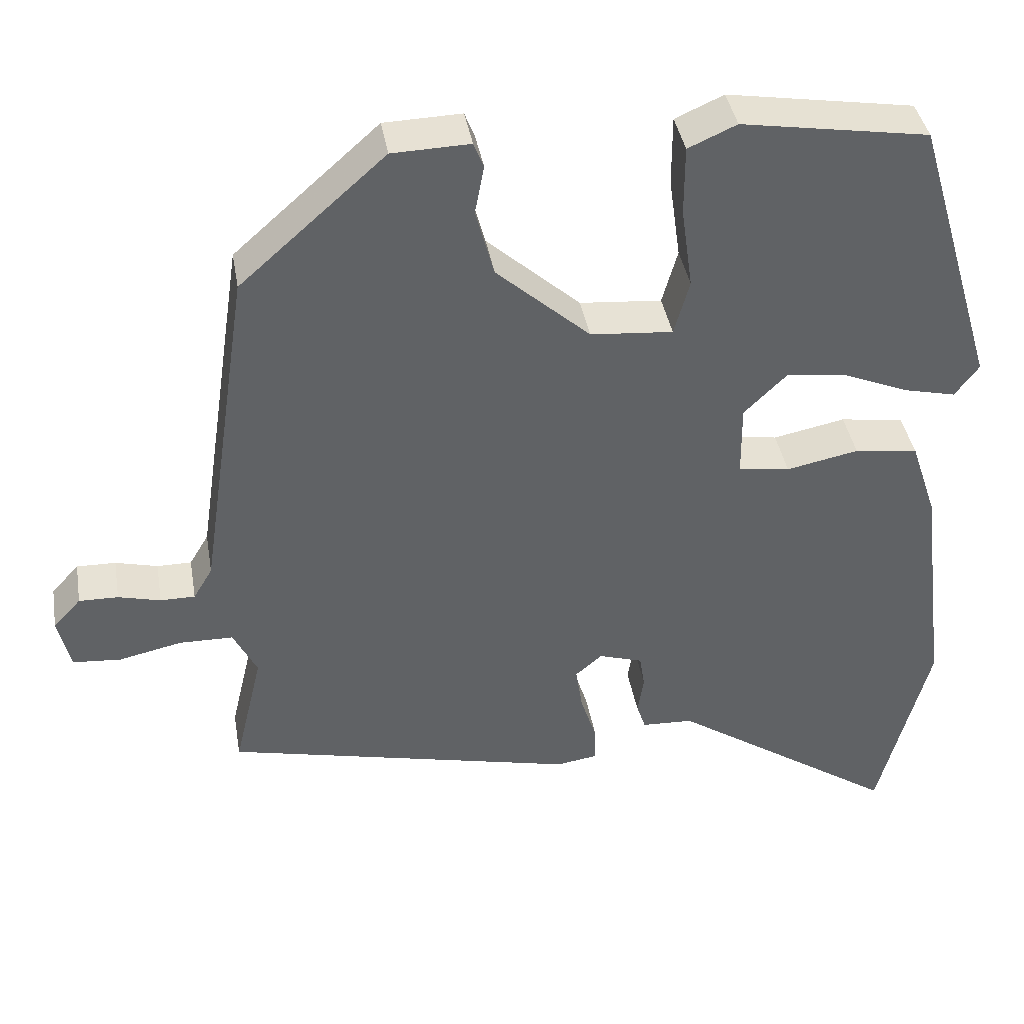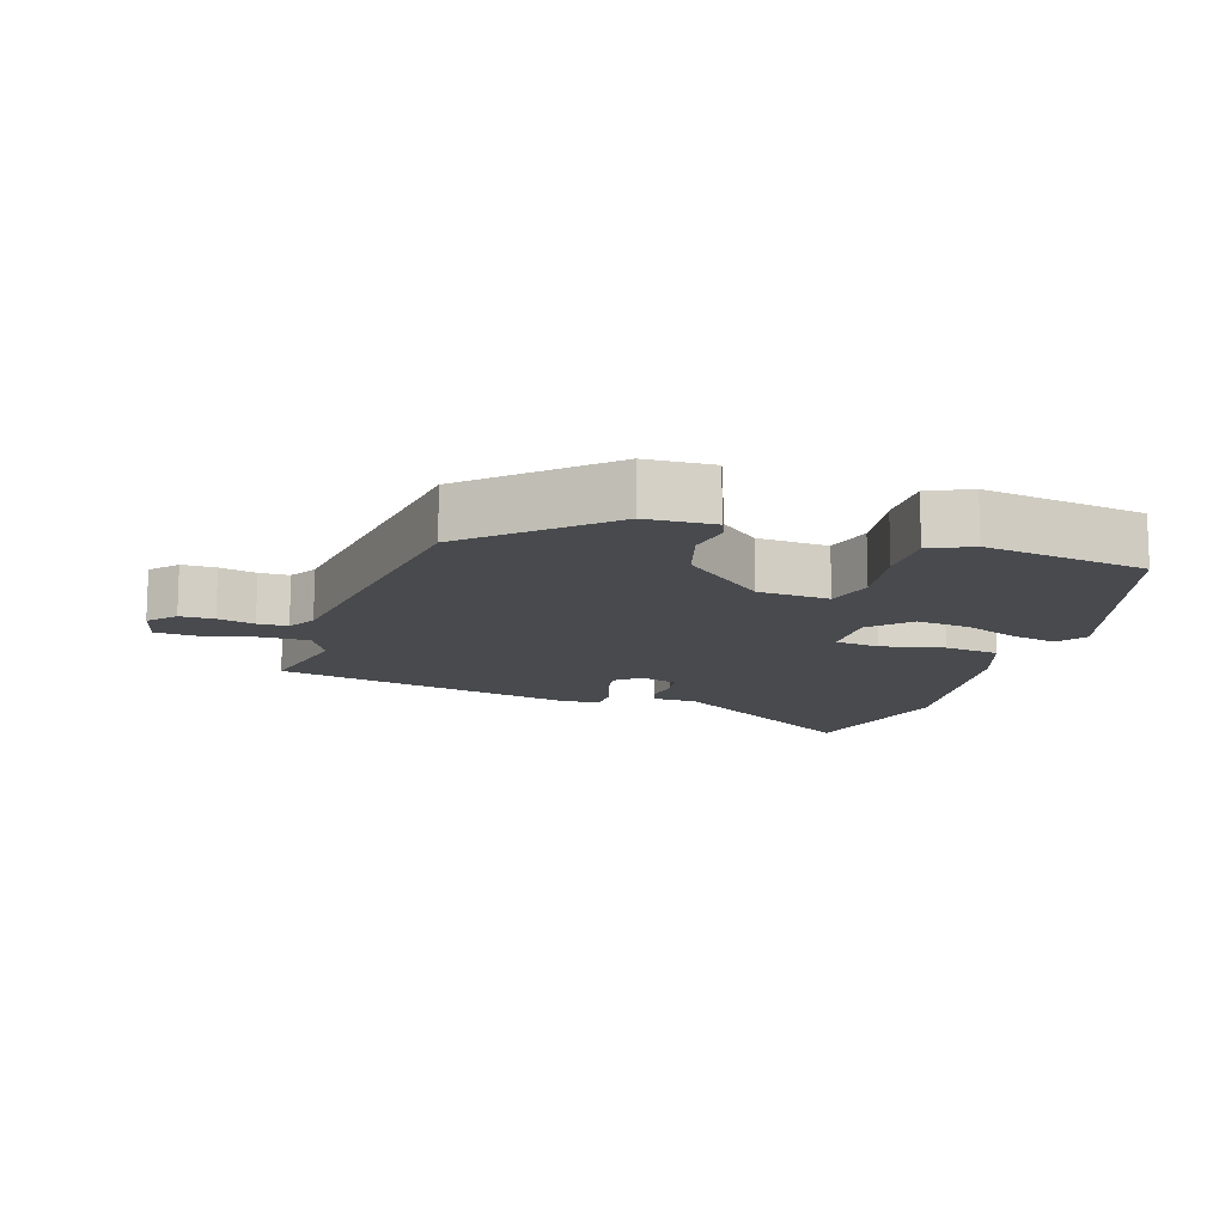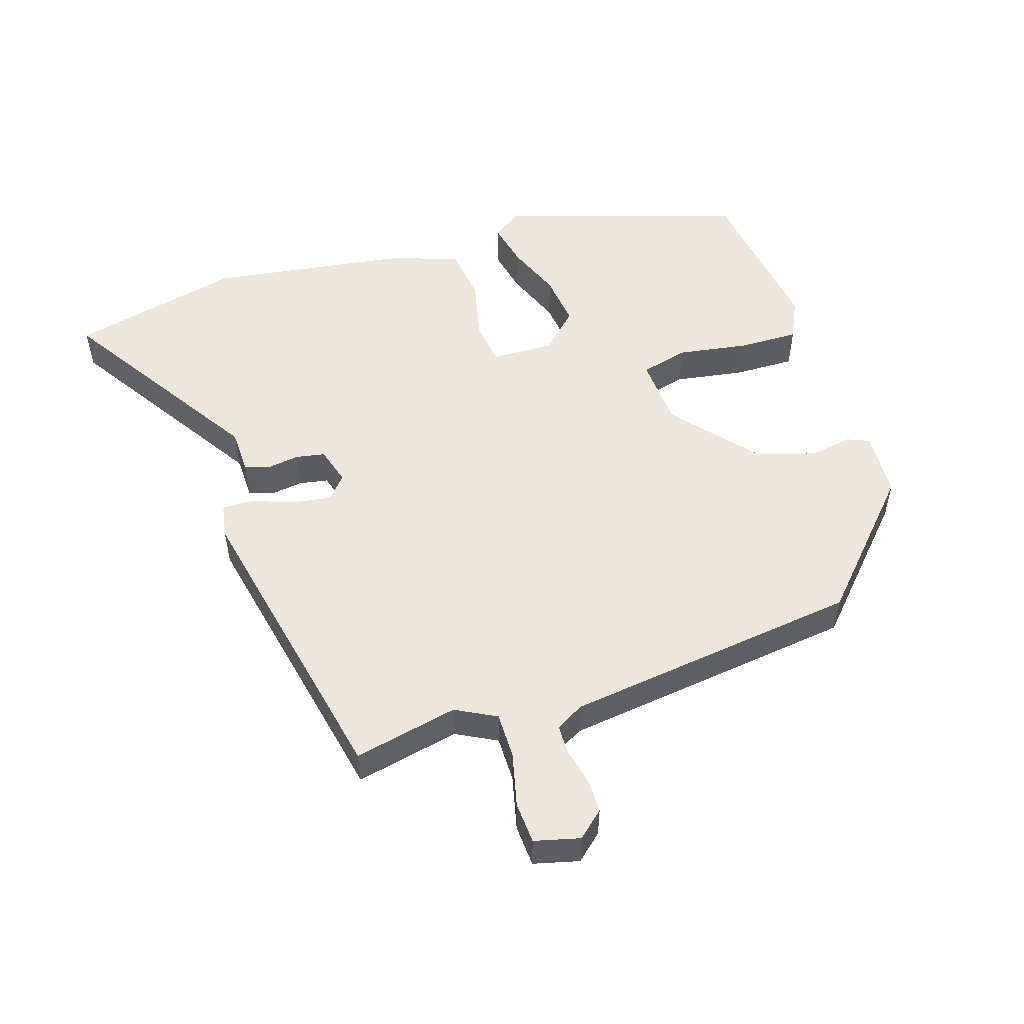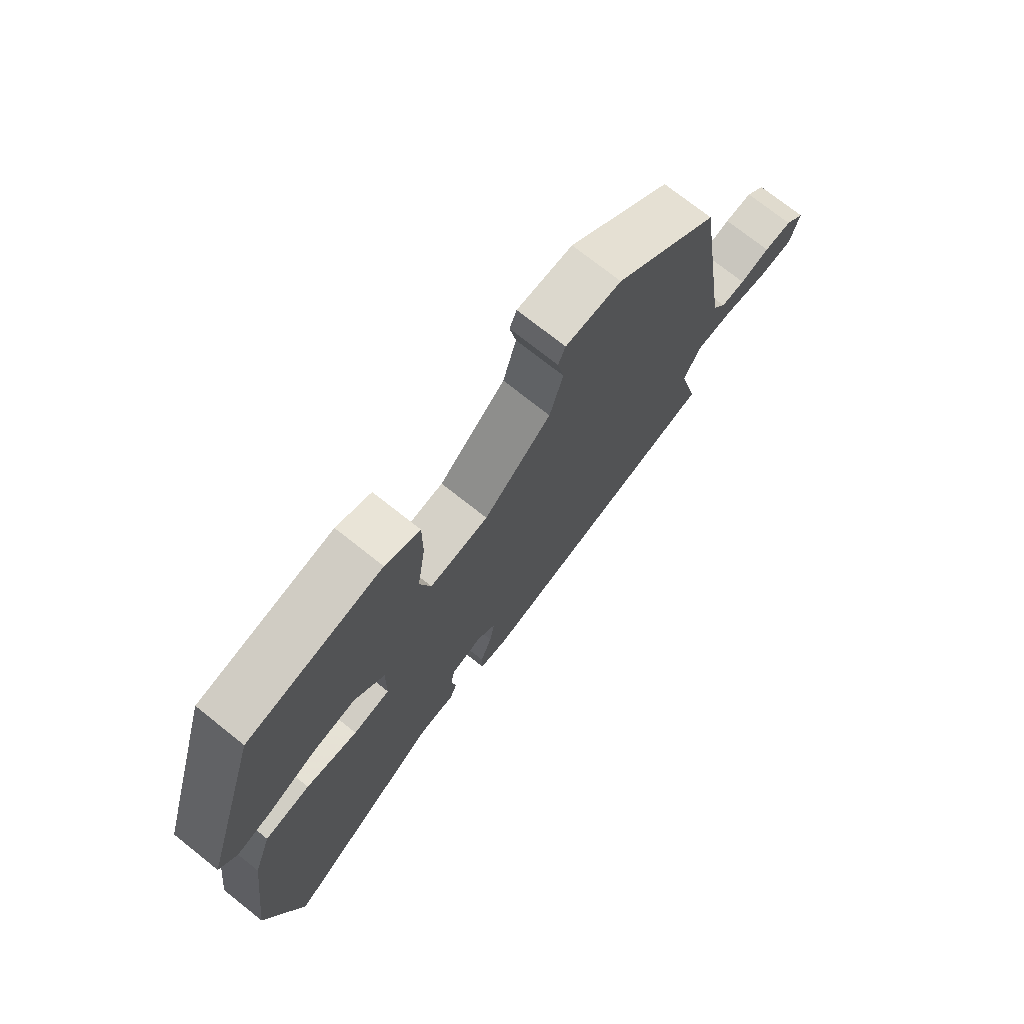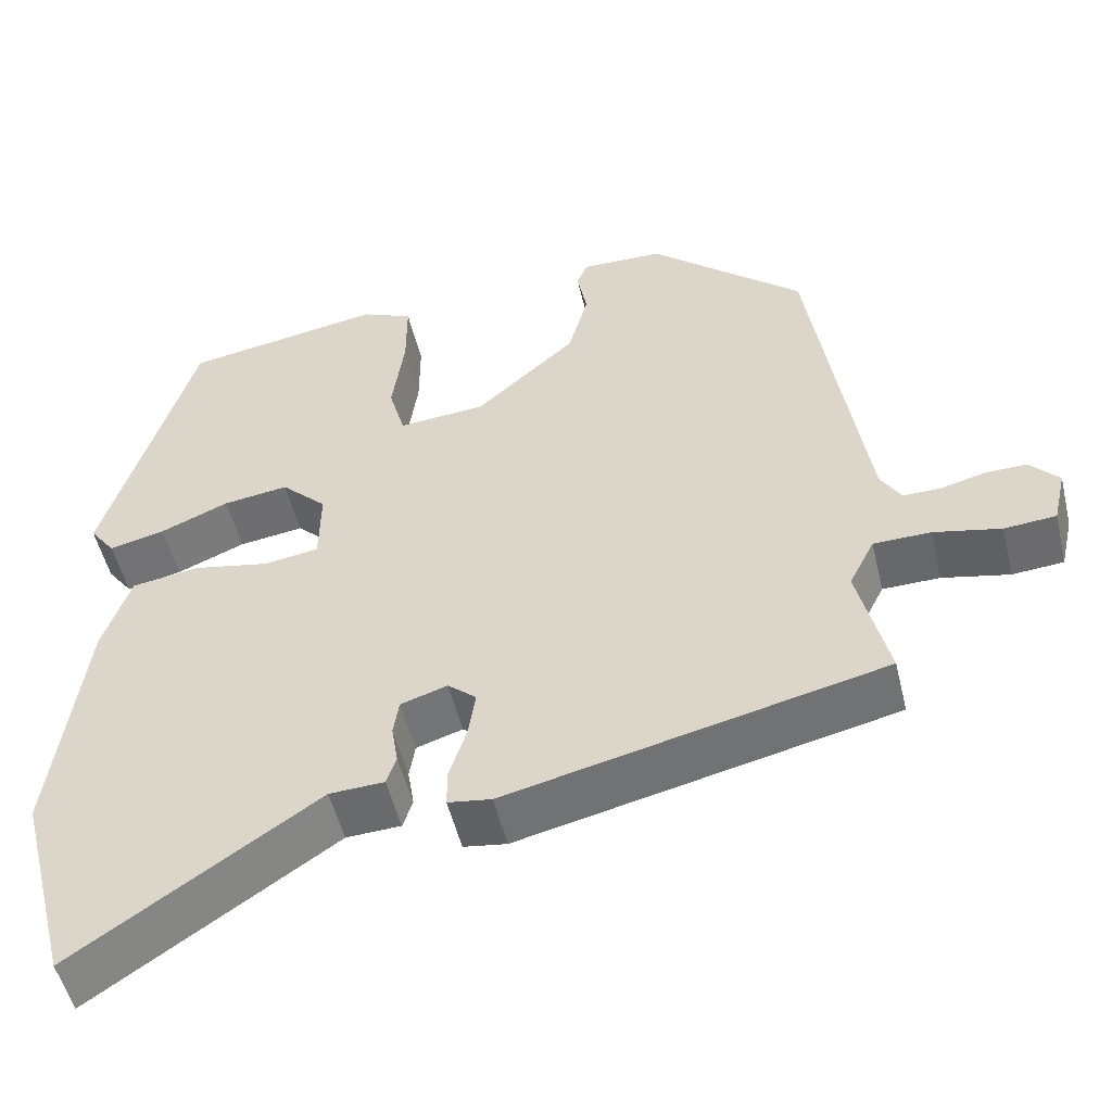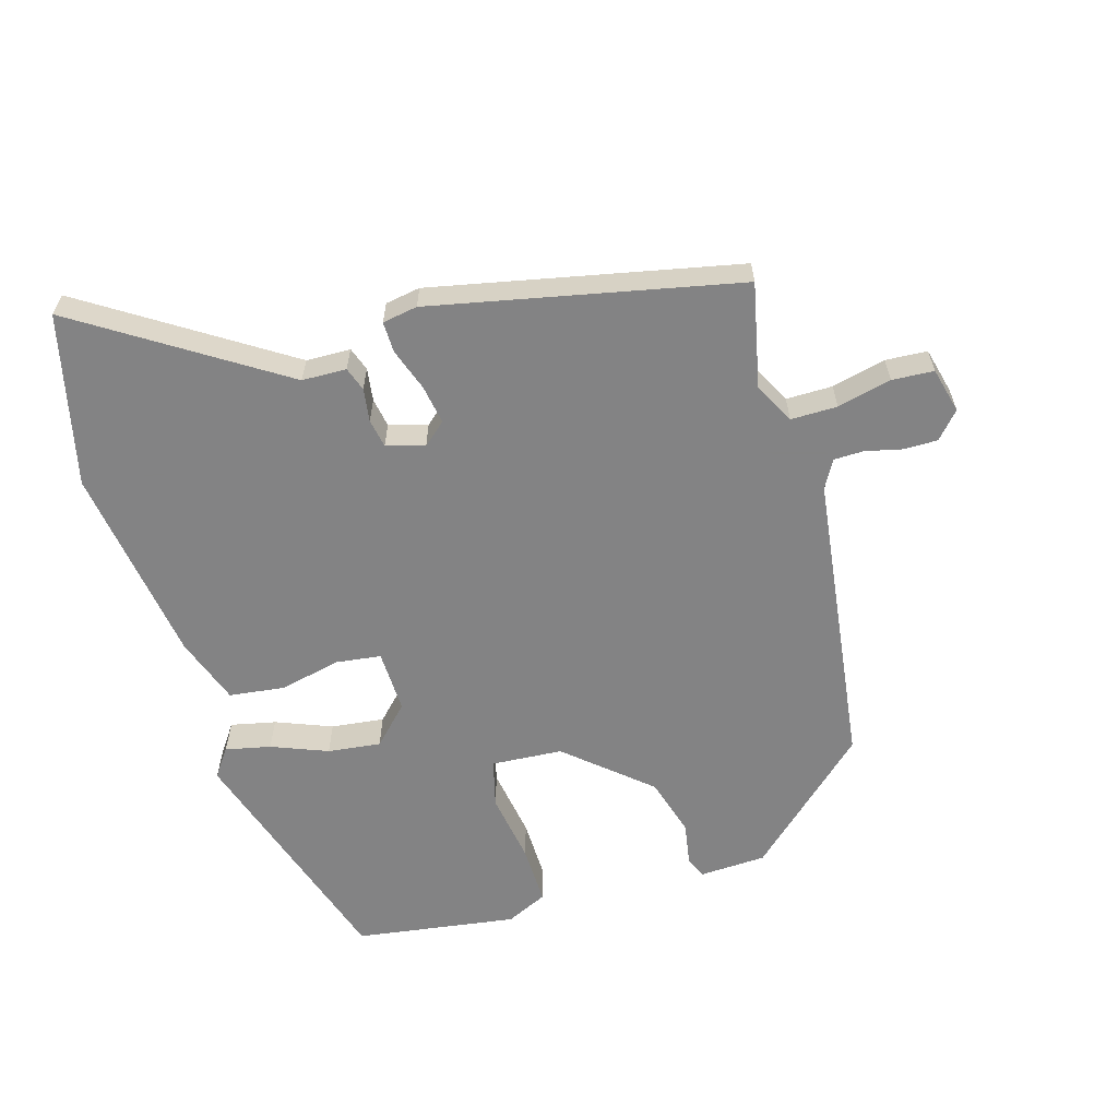
<metadata>
{"format":"obj","ext":"obj","renderer":"f3d","projection":"perspective","resolution":1024,"background":"white","views":[{"elev":40.0,"azim":-9.7,"up":"+Z"},{"elev":-13.0,"azim":-16.8,"up":"+Y"},{"elev":52.6,"azim":-106.6,"up":"+Y"},{"elev":74.0,"azim":128.4,"up":"+Z"},{"elev":-52.1,"azim":-166.5,"up":"+Z"},{"elev":-61.1,"azim":-162.6,"up":"+Y"}]}
</metadata>
<code>
v -0.442 0.07 0.357
v -0.253 0.07 0.525
v -0.152 0.07 0.528
v -0.139 0.07 0.495
v -0.151 0.07 0.431
v -0.127 0.07 0.342
v -0.005 0.07 0.233
v 0.102 0.07 0.224
v 0.122 0.07 0.296
v 0.107 0.07 0.403
v 0.107 0.07 0.494
v 0.17 0.07 0.522
v 0.413 0.07 0.482
v 0.522 0.07 0.116
v 0.491 0.07 0.074
v 0.423 0.07 0.09
v 0.339 0.07 0.125
v 0.259 0.07 0.136
v 0.203 0.07 0.081
v 0.204 0.07 -0.014
v 0.271 0.07 -0.024
v 0.365 0.07 -0.005
v 0.448 0.07 -0.017
v 0.482 0.07 -0.119
v 0.52 0.07 -0.422
v 0.454 0.07 -0.679
v 0.157 0.07 -0.48
v 0.09 0.07 -0.477
v 0.078 0.07 -0.441
v 0.086 0.07 -0.391
v 0.079 0.07 -0.347
v 0.022 0.07 -0.329
v -0.013 0.07 -0.359
v -0.004 0.07 -0.418
v 0.017 0.07 -0.482
v 0.017 0.07 -0.529
v -0.036 0.07 -0.537
v -0.496 0.07 -0.432
v -0.459 0.07 -0.275
v -0.49 0.07 -0.213
v -0.56 0.07 -0.212
v -0.642 0.07 -0.23
v -0.705 0.07 -0.225
v -0.721 0.07 -0.156
v -0.685 0.07 -0.117
v -0.634 0.07 -0.118
v -0.579 0.07 -0.132
v -0.534 0.07 -0.132
v -0.509 0.07 -0.09
v -0.442 0 0.357
v -0.253 0 0.525
v -0.152 0 0.528
v -0.139 0 0.495
v -0.151 0 0.431
v -0.127 0 0.342
v -0.005 0 0.233
v 0.102 0 0.224
v 0.122 0 0.296
v 0.107 0 0.403
v 0.107 0 0.494
v 0.17 0 0.522
v 0.413 0 0.482
v 0.522 0 0.116
v 0.491 0 0.074
v 0.423 0 0.09
v 0.339 0 0.125
v 0.259 0 0.136
v 0.203 0 0.081
v 0.204 0 -0.014
v 0.271 0 -0.024
v 0.365 0 -0.005
v 0.448 0 -0.017
v 0.482 0 -0.119
v 0.52 0 -0.422
v 0.454 0 -0.679
v 0.157 0 -0.48
v 0.09 0 -0.477
v 0.078 0 -0.441
v 0.086 0 -0.391
v 0.079 0 -0.347
v 0.022 0 -0.329
v -0.013 0 -0.359
v -0.004 0 -0.418
v 0.017 0 -0.482
v 0.017 0 -0.529
v -0.036 0 -0.537
v -0.496 0 -0.432
v -0.459 0 -0.275
v -0.49 0 -0.213
v -0.56 0 -0.212
v -0.642 0 -0.23
v -0.705 0 -0.225
v -0.721 0 -0.156
v -0.685 0 -0.117
v -0.634 0 -0.118
v -0.579 0 -0.132
v -0.534 0 -0.132
v -0.509 0 -0.09
f 44 45 46 47
f 44 47 48
f 41 42 43 44
f 40 41 44 48
f 36 37 38 39
f 34 35 36 39
f 33 34 39 40
f 32 33 40 48
f 27 28 29 30
f 27 30 31
f 26 27 31
f 25 26 31
f 21 22 23 24
f 20 21 24 25
f 14 15 16 17
f 14 17 18
f 13 14 18
f 12 13 18 19
f 9 10 11 12
f 2 3 4 5
f 49 1 2 5
f 49 5 6
f 48 49 6 7
f 32 48 7 8
f 20 25 31 32
f 20 32 8 9
f 9 12 19 20
f 96 95 94 93
f 97 96 93
f 93 92 91 90
f 97 93 90 89
f 88 87 86 85
f 88 85 84 83
f 89 88 83 82
f 97 89 82 81
f 79 78 77 76
f 80 79 76
f 80 76 75
f 80 75 74
f 73 72 71 70
f 74 73 70 69
f 66 65 64 63
f 67 66 63
f 67 63 62
f 68 67 62 61
f 61 60 59 58
f 54 53 52 51
f 54 51 50 98
f 55 54 98
f 56 55 98 97
f 57 56 97 81
f 81 80 74 69
f 58 57 81 69
f 69 68 61 58
f 1 50 51 2
f 2 51 52 3
f 3 52 53 4
f 4 53 54 5
f 5 54 55 6
f 6 55 56 7
f 7 56 57 8
f 8 57 58 9
f 9 58 59 10
f 10 59 60 11
f 11 60 61 12
f 12 61 62 13
f 13 62 63 14
f 14 63 64 15
f 15 64 65 16
f 16 65 66 17
f 17 66 67 18
f 18 67 68 19
f 19 68 69 20
f 20 69 70 21
f 21 70 71 22
f 22 71 72 23
f 23 72 73 24
f 24 73 74 25
f 25 74 75 26
f 26 75 76 27
f 27 76 77 28
f 28 77 78 29
f 29 78 79 30
f 30 79 80 31
f 31 80 81 32
f 32 81 82 33
f 33 82 83 34
f 34 83 84 35
f 35 84 85 36
f 36 85 86 37
f 37 86 87 38
f 38 87 88 39
f 39 88 89 40
f 40 89 90 41
f 41 90 91 42
f 42 91 92 43
f 43 92 93 44
f 44 93 94 45
f 45 94 95 46
f 46 95 96 47
f 47 96 97 48
f 48 97 98 49
f 49 98 50 1

</code>
